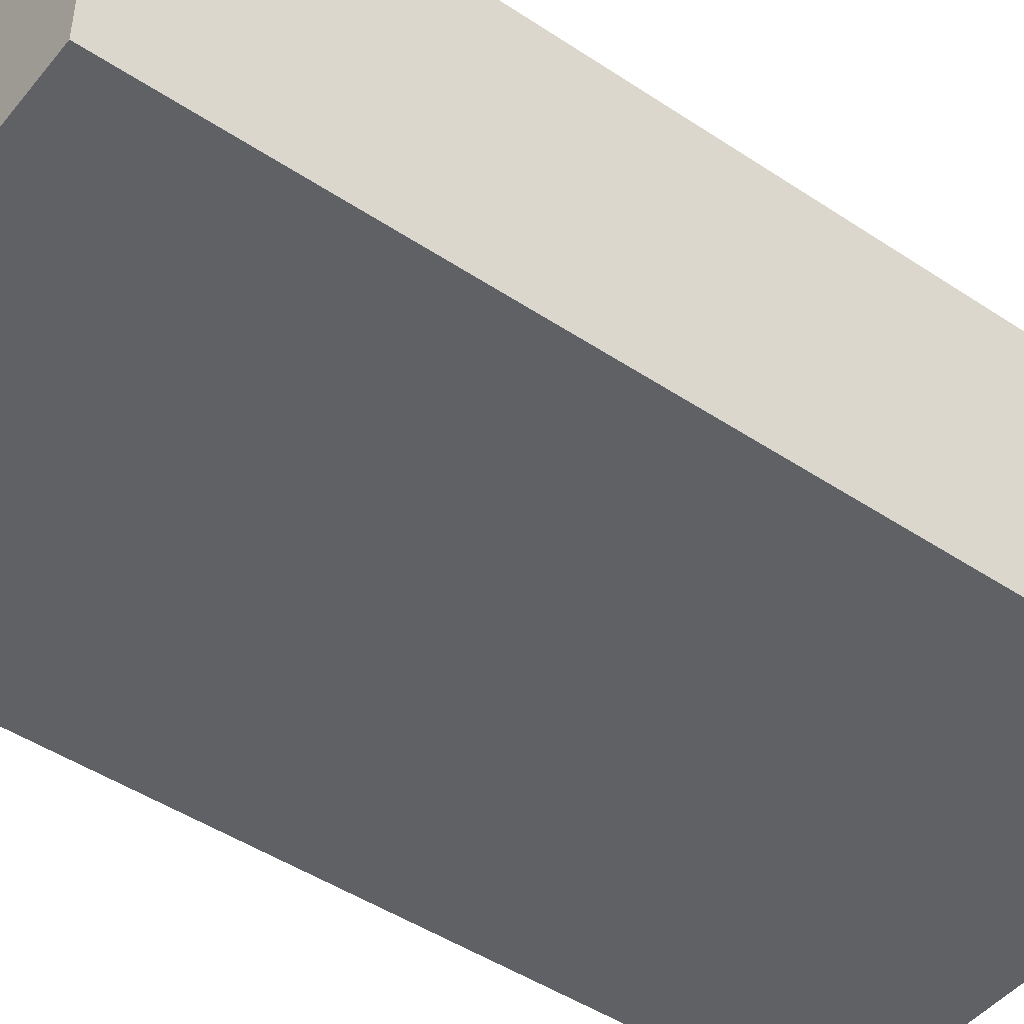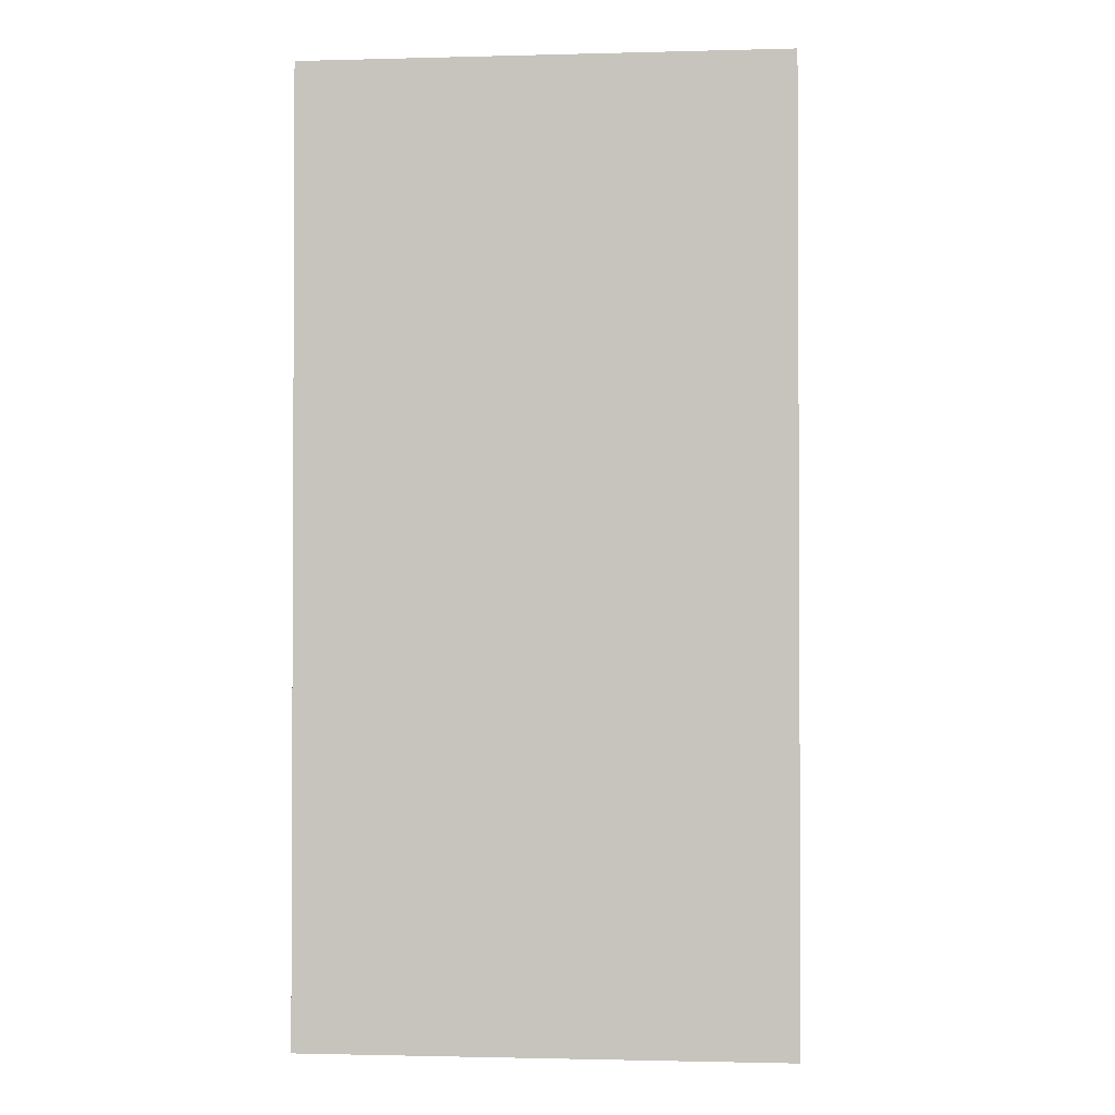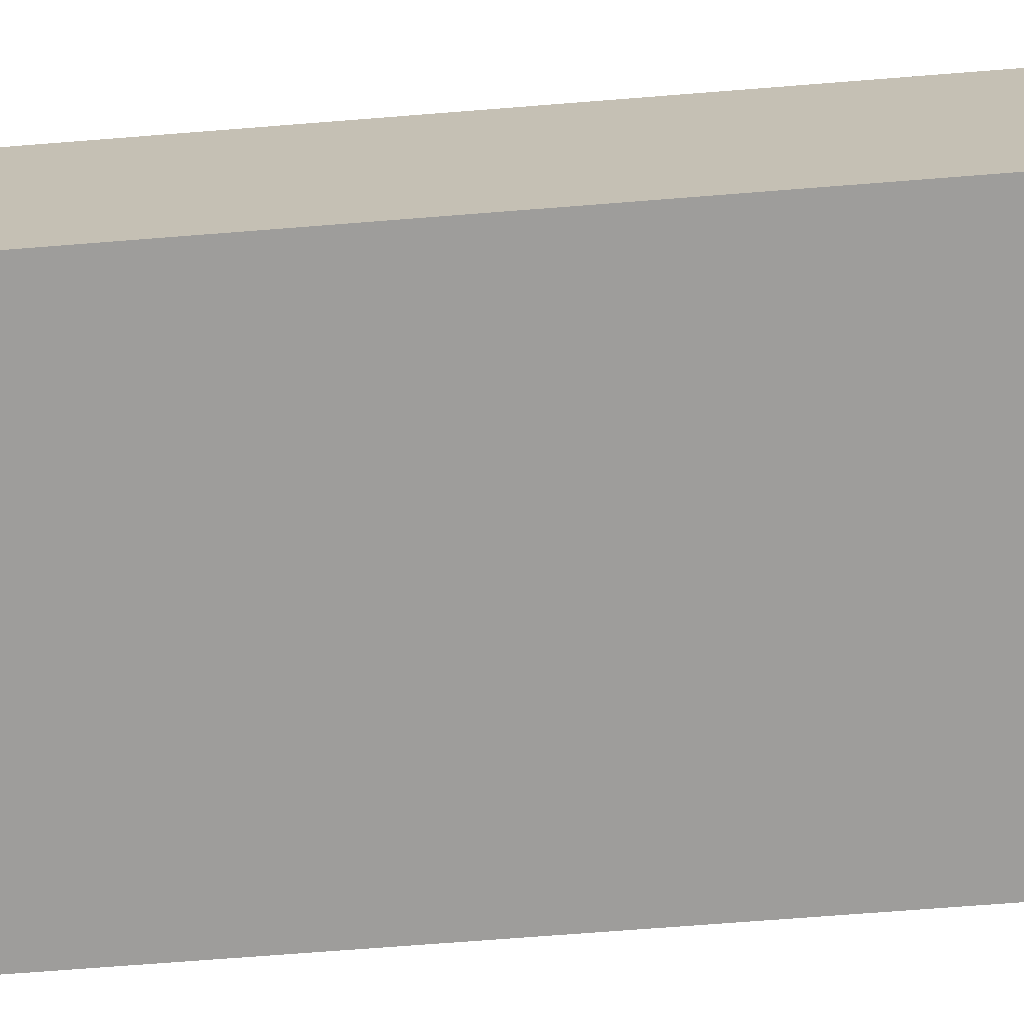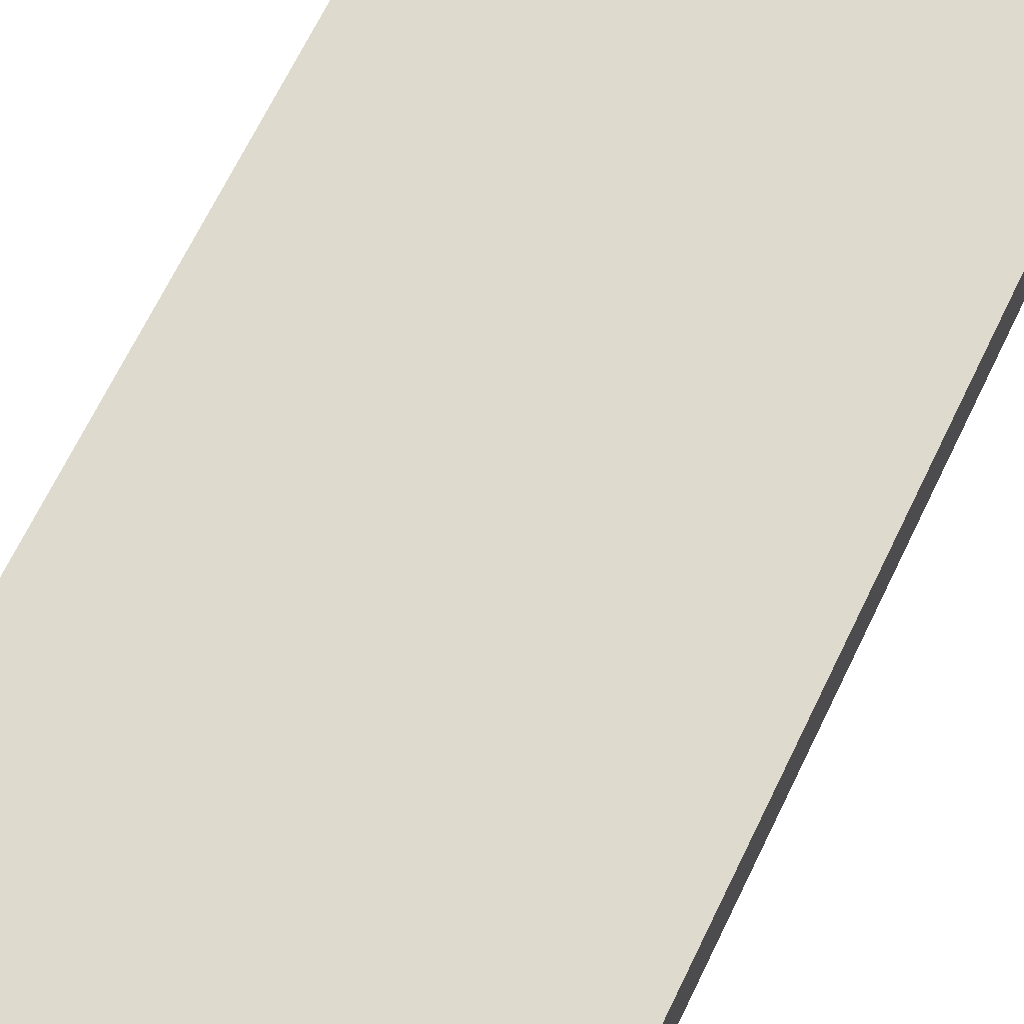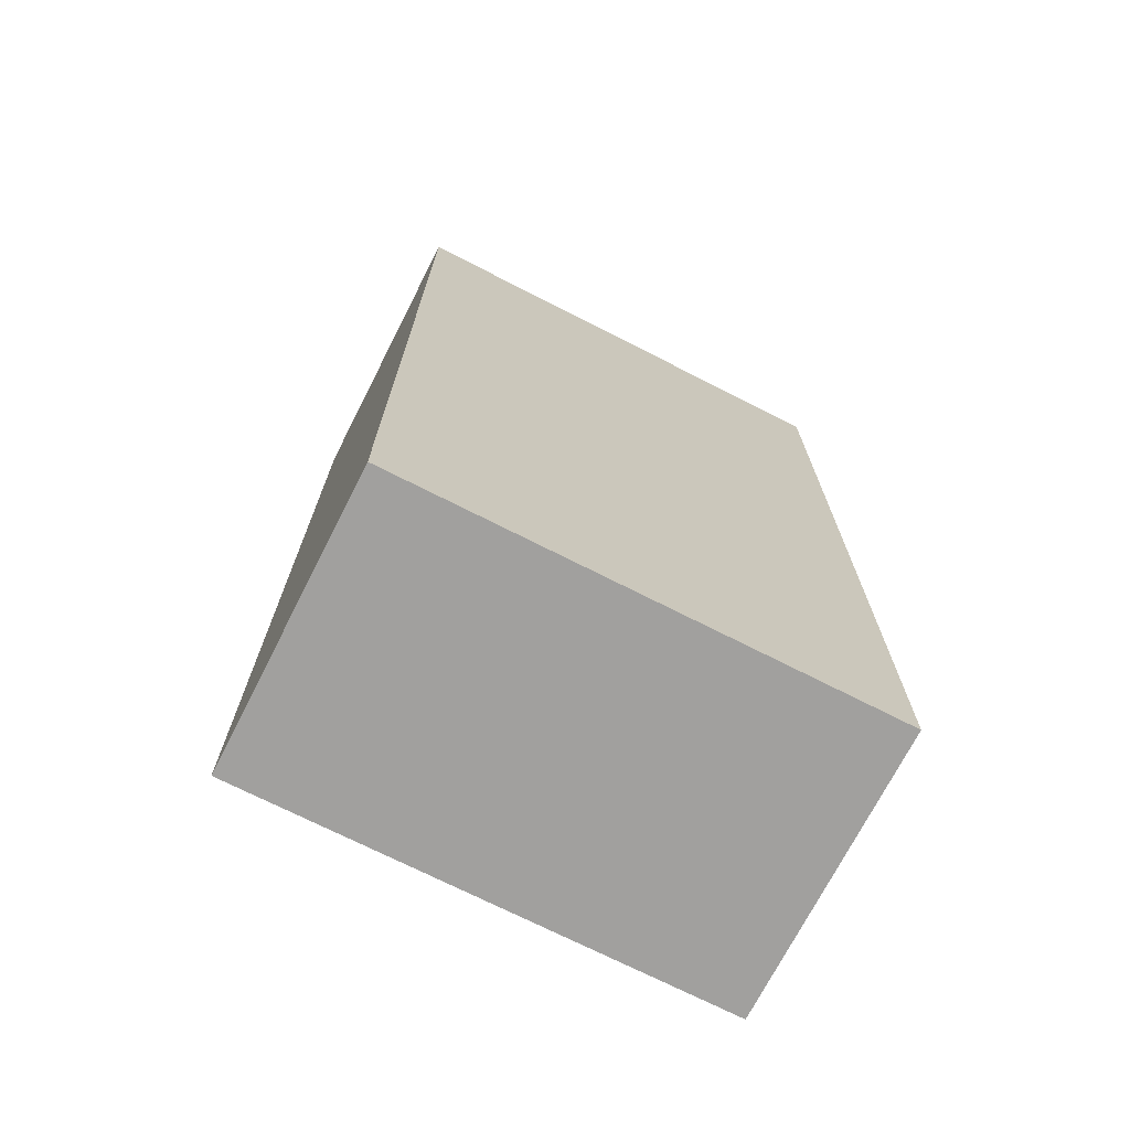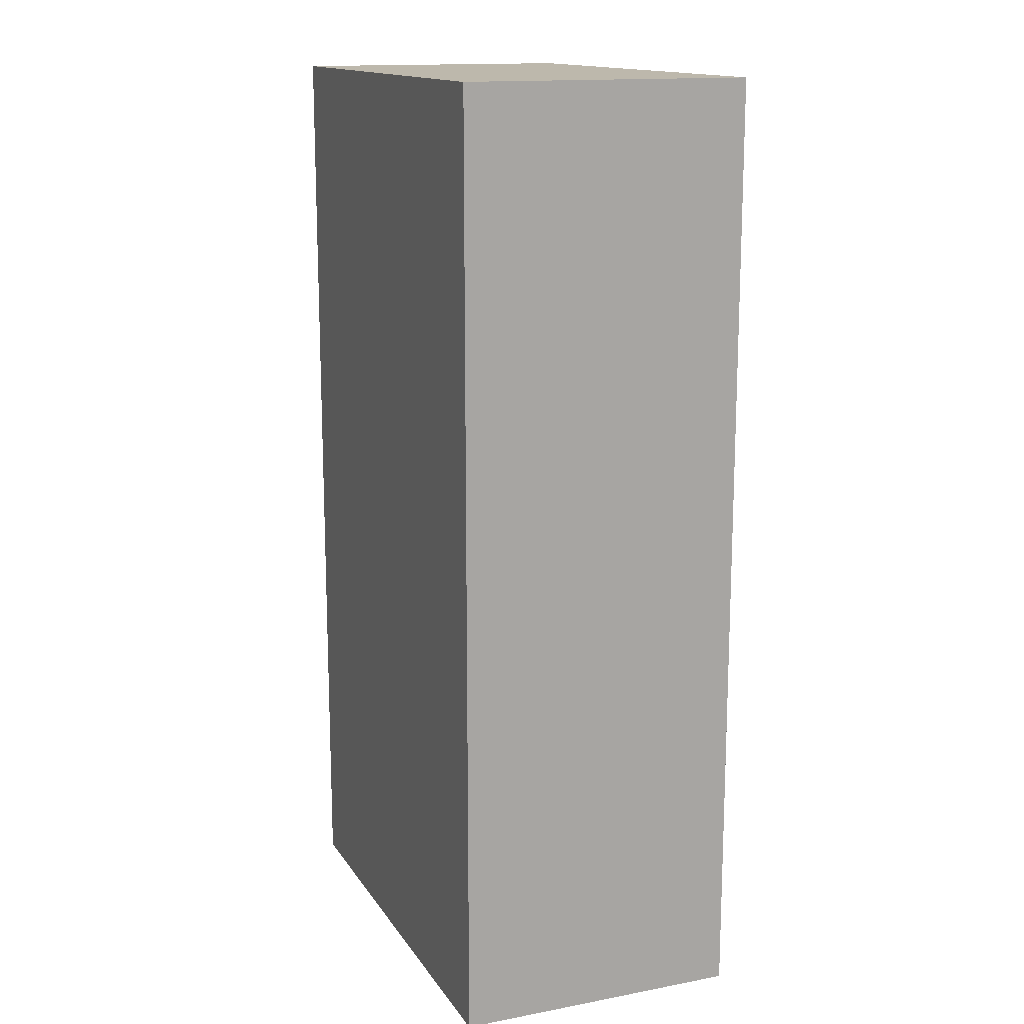
<metadata>
{"format":"obj","ext":"obj","renderer":"f3d","projection":"perspective","resolution":1024,"background":"white","views":[{"elev":-46.9,"azim":-127.0,"up":"+Y"},{"elev":-1.6,"azim":-174.6,"up":"+Z"},{"elev":-70.6,"azim":-85.5,"up":"+Y"},{"elev":71.3,"azim":-153.7,"up":"+Y"},{"elev":-71.8,"azim":-27.0,"up":"+Z"},{"elev":14.8,"azim":-112.0,"up":"+Z"}]}
</metadata>
<code>
g Body451
v 871.6 155 32.84
v 855 155 32.84
v 855 145 32.84
v 871.6 145 32.84
v 871.6 155 -0
v 871.6 145 -0
v 855 155 -0
v 855 145 -0
f 1 2 4
f 4 2 3
f 5 1 6
f 6 1 4
f 7 5 8
f 8 5 6
f 2 7 3
f 3 7 8
f 3 8 4
f 4 8 6
f 2 1 7
f 7 1 5

</code>
